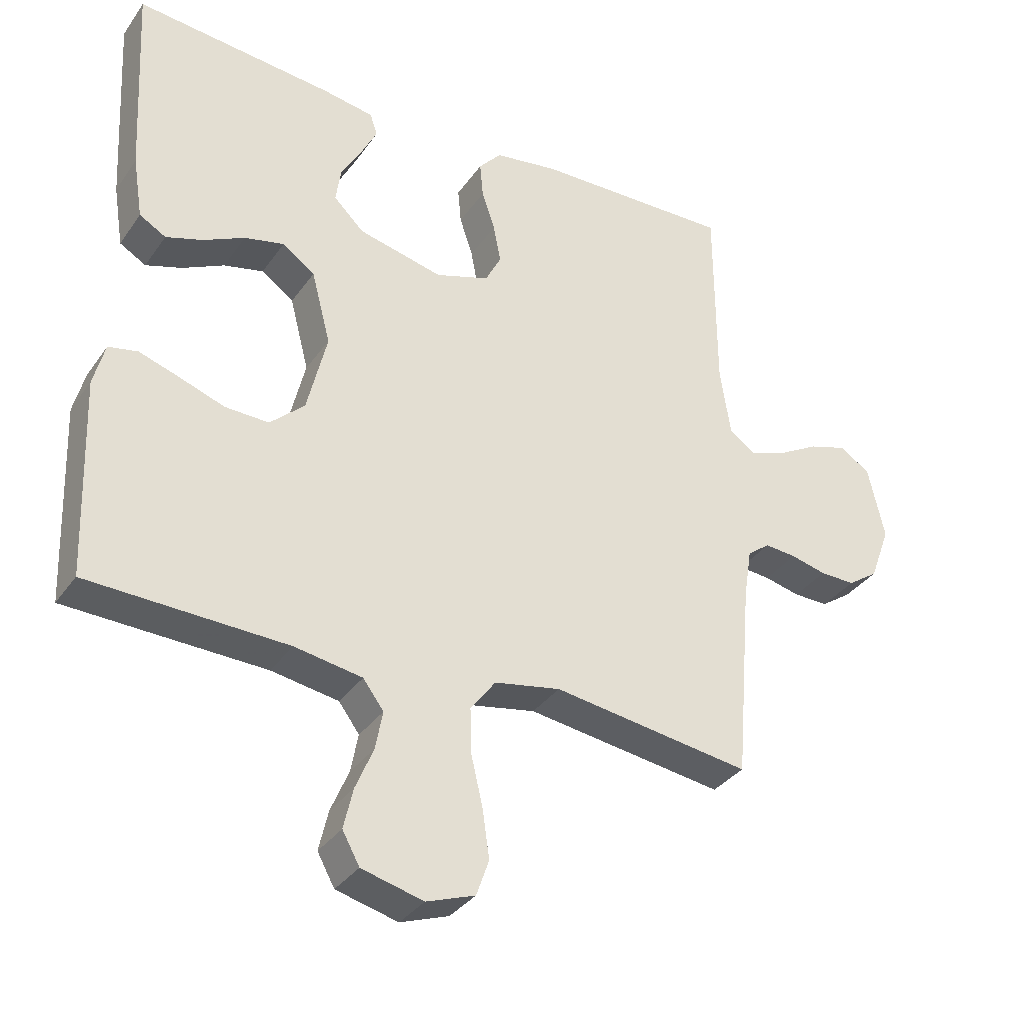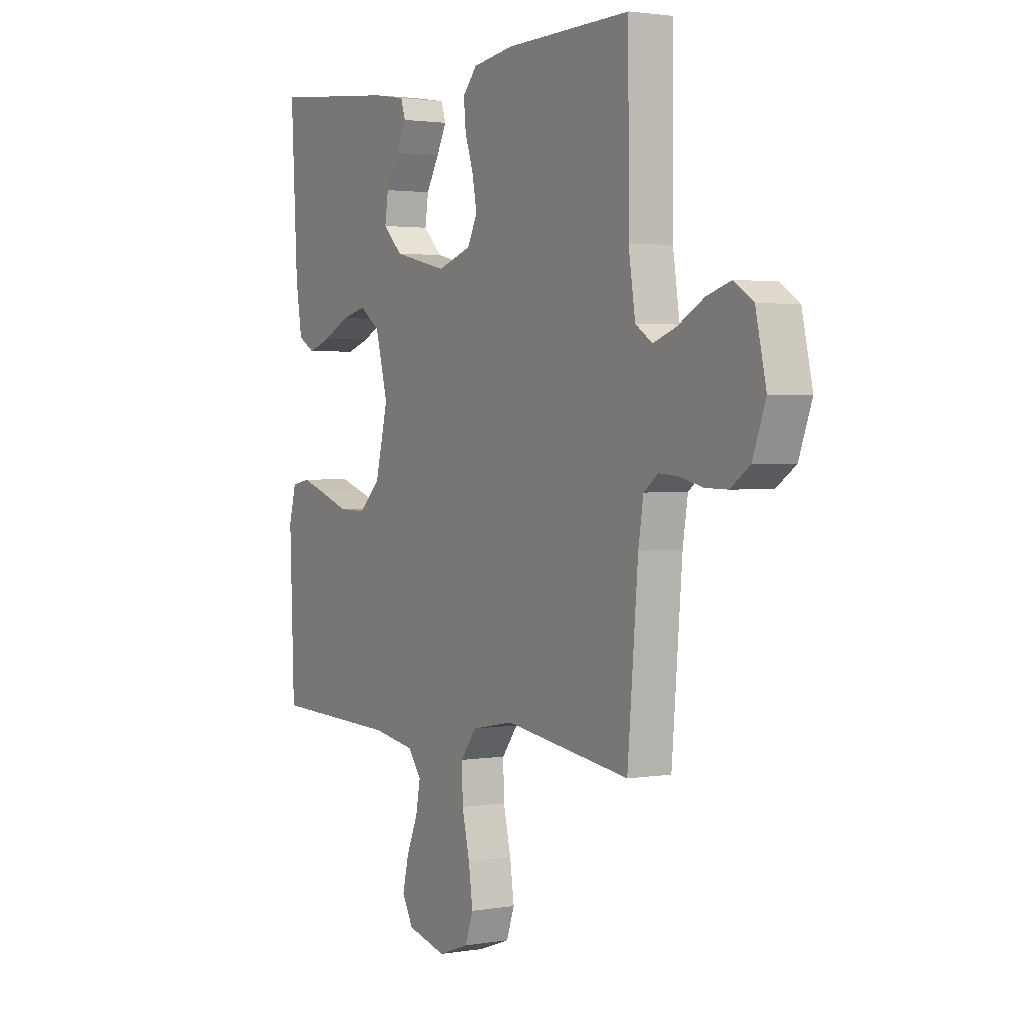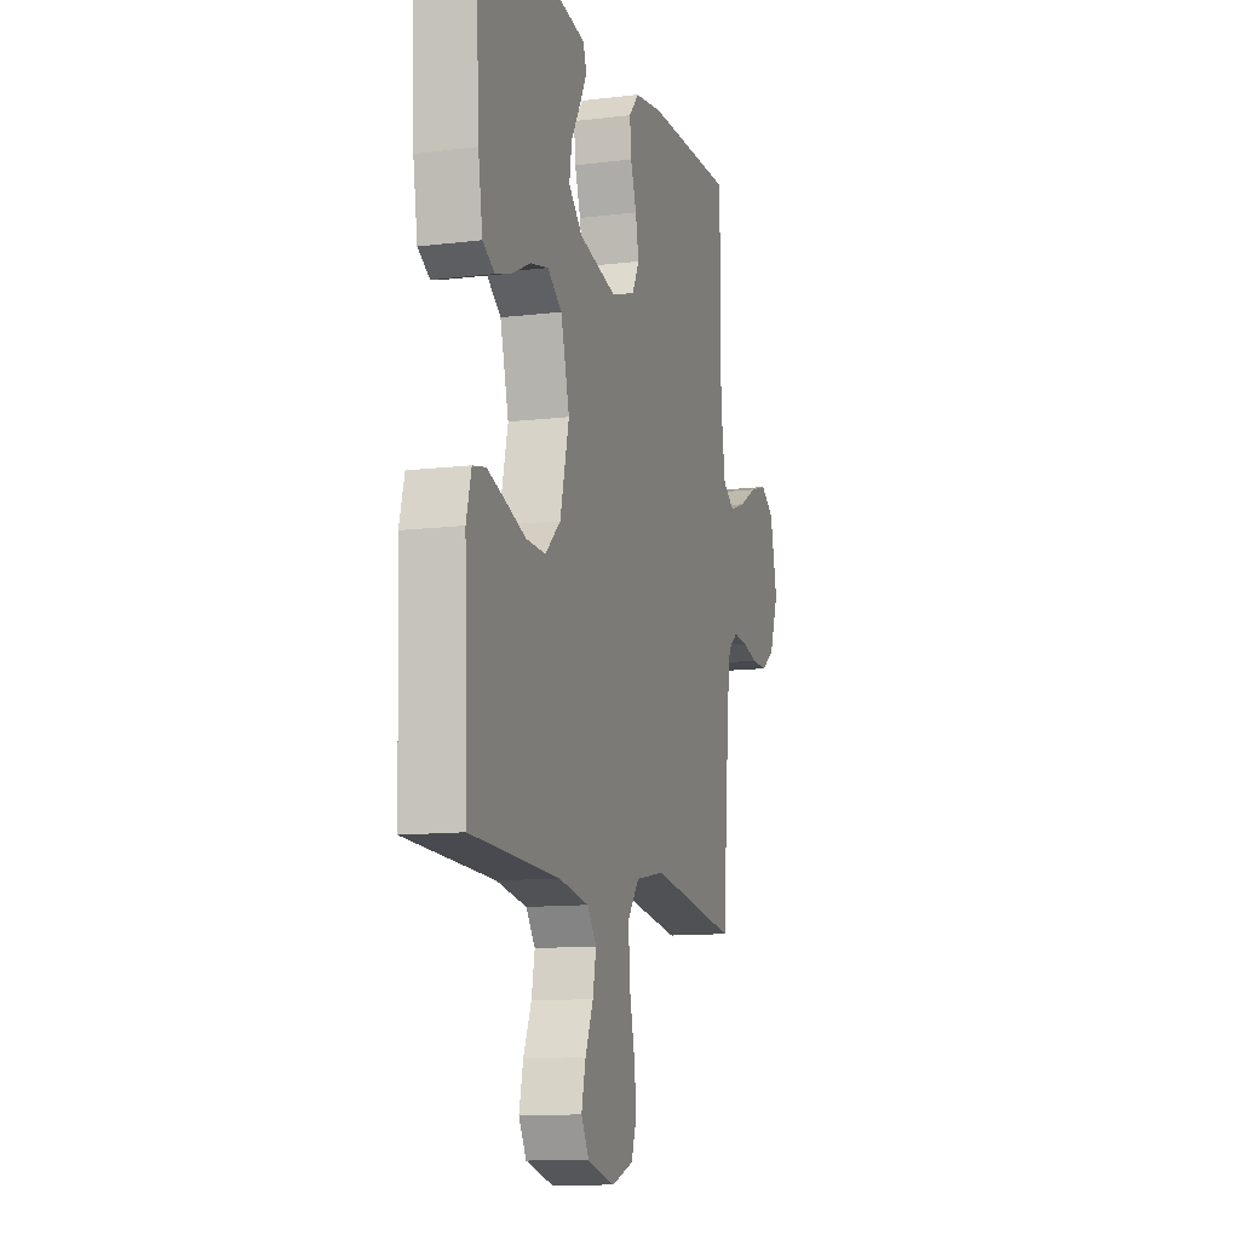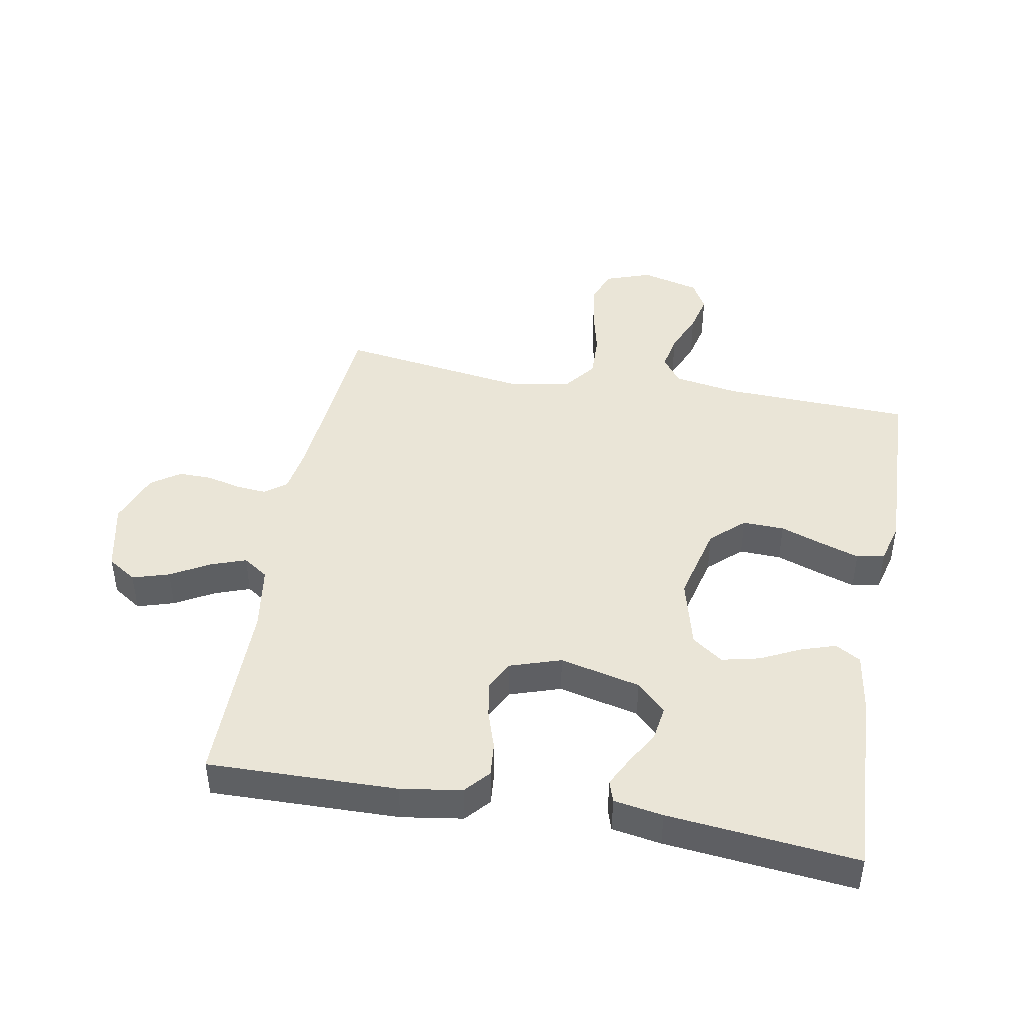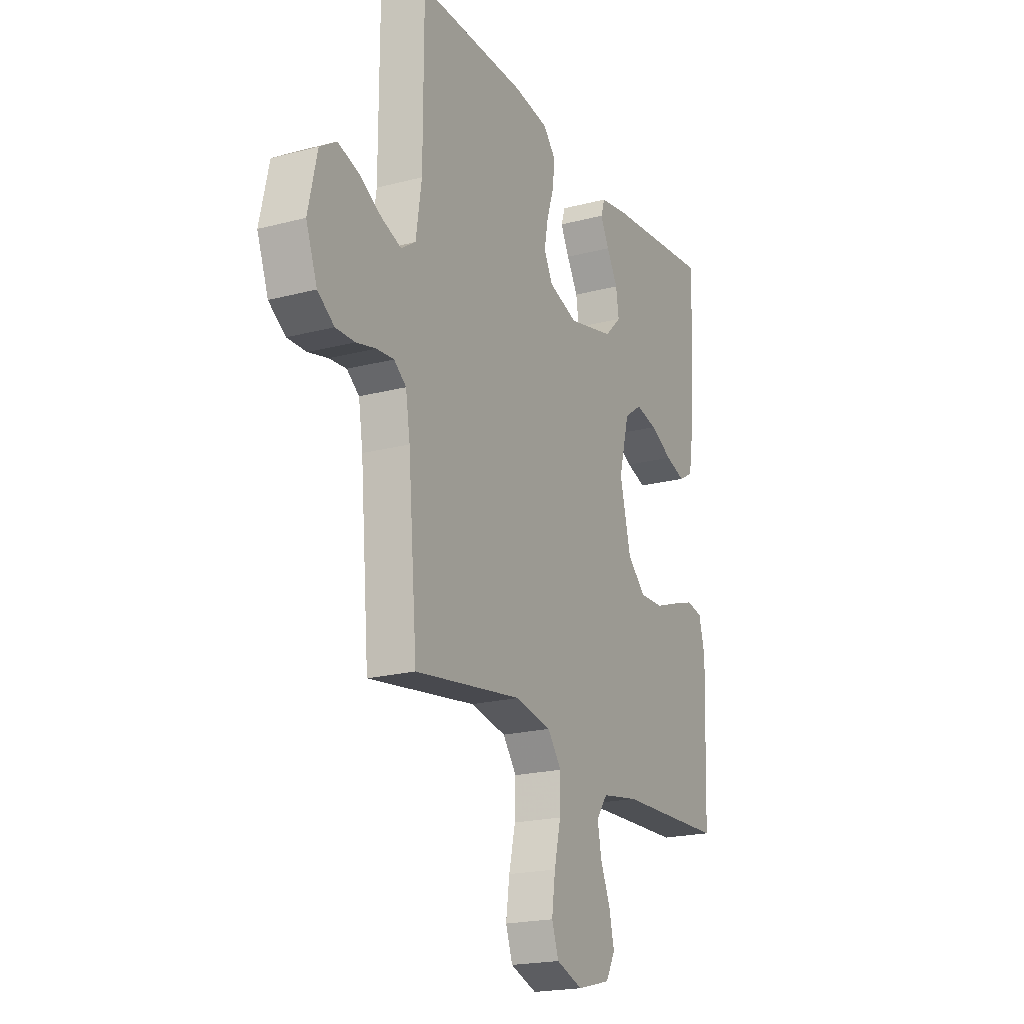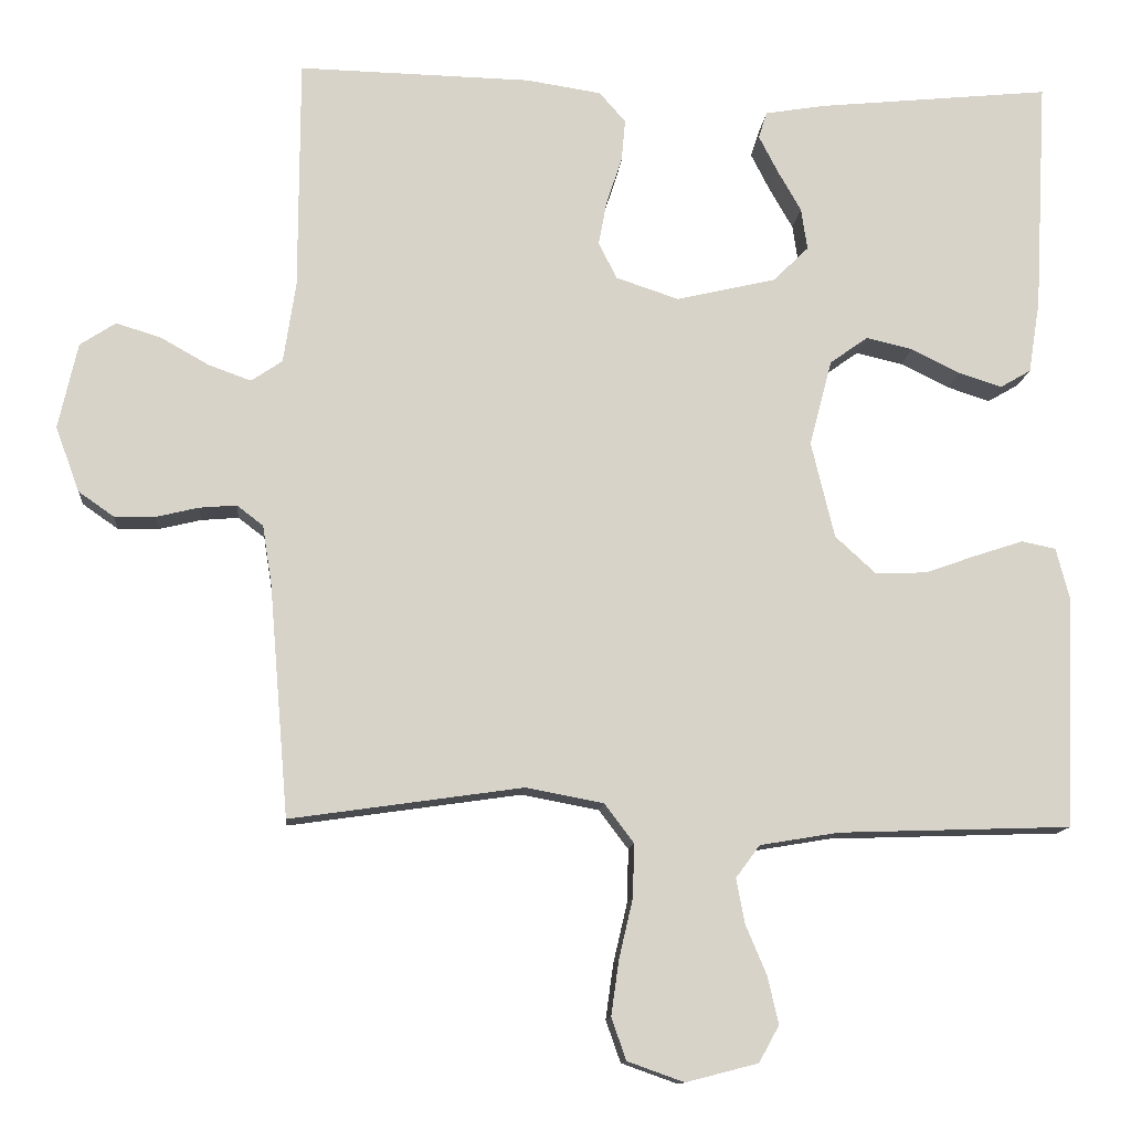
<metadata>
{"format":"obj","ext":"obj","renderer":"f3d","projection":"perspective","resolution":1024,"background":"white","views":[{"elev":-34.3,"azim":150.0,"up":"+Z"},{"elev":2.0,"azim":-120.8,"up":"+Z"},{"elev":-11.7,"azim":106.3,"up":"+Z"},{"elev":44.3,"azim":10.4,"up":"+Y"},{"elev":-20.3,"azim":-64.3,"up":"+Z"},{"elev":-12.2,"azim":-4.8,"up":"+Z"}]}
</metadata>
<code>
v 0.5 0.07 0.5
v 0.484 0.07 0.2
v 0.469 0.07 0.106
v 0.429 0.07 0.083
v 0.374 0.07 0.101
v 0.311 0.07 0.132
v 0.251 0.07 0.146
v 0.202 0.07 0.111
v 0.173 0.07 0
v 0.203 0.07 -0.124
v 0.255 0.07 -0.172
v 0.321 0.07 -0.17
v 0.389 0.07 -0.146
v 0.45 0.07 -0.126
v 0.494 0.07 -0.135
v 0.511 0.07 -0.2
v 0.5 0.07 -0.5
v 0.2 0.07 -0.51
v 0.098 0.07 -0.527
v 0.067 0.07 -0.569
v 0.078 0.07 -0.627
v 0.105 0.07 -0.691
v 0.119 0.07 -0.752
v 0.093 0.07 -0.799
v 0 0.07 -0.823
v -0.073 0.07 -0.797
v -0.092 0.07 -0.743
v -0.082 0.07 -0.672
v -0.064 0.07 -0.595
v -0.062 0.07 -0.526
v -0.1 0.07 -0.476
v -0.2 0.07 -0.457
v -0.5 0.07 -0.5
v -0.525 0.07 -0.2
v -0.537 0.07 -0.124
v -0.571 0.07 -0.098
v -0.619 0.07 -0.102
v -0.673 0.07 -0.115
v -0.726 0.07 -0.116
v -0.772 0.07 -0.084
v -0.803 0.07 0
v -0.778 0.07 0.111
v -0.732 0.07 0.141
v -0.674 0.07 0.123
v -0.612 0.07 0.088
v -0.557 0.07 0.068
v -0.517 0.07 0.095
v -0.501 0.07 0.2
v -0.5 0.07 0.5
v -0.2 0.07 0.493
v -0.103 0.07 0.478
v -0.069 0.07 0.439
v -0.074 0.07 0.385
v -0.094 0.07 0.325
v -0.105 0.07 0.267
v -0.081 0.07 0.22
v 0 0.07 0.193
v 0.128 0.07 0.223
v 0.174 0.07 0.268
v 0.166 0.07 0.322
v 0.135 0.07 0.376
v 0.111 0.07 0.423
v 0.122 0.07 0.457
v 0.2 0.07 0.47
v 0.5 0 0.5
v 0.484 0 0.2
v 0.469 0 0.106
v 0.429 0 0.083
v 0.374 0 0.101
v 0.311 0 0.132
v 0.251 0 0.146
v 0.202 0 0.111
v 0.173 0 0
v 0.203 0 -0.124
v 0.255 0 -0.172
v 0.321 0 -0.17
v 0.389 0 -0.146
v 0.45 0 -0.126
v 0.494 0 -0.135
v 0.511 0 -0.2
v 0.5 0 -0.5
v 0.2 0 -0.51
v 0.098 0 -0.527
v 0.067 0 -0.569
v 0.078 0 -0.627
v 0.105 0 -0.691
v 0.119 0 -0.752
v 0.093 0 -0.799
v 0 0 -0.823
v -0.073 0 -0.797
v -0.092 0 -0.743
v -0.082 0 -0.672
v -0.064 0 -0.595
v -0.062 0 -0.526
v -0.1 0 -0.476
v -0.2 0 -0.457
v -0.5 0 -0.5
v -0.525 0 -0.2
v -0.537 0 -0.124
v -0.571 0 -0.098
v -0.619 0 -0.102
v -0.673 0 -0.115
v -0.726 0 -0.116
v -0.772 0 -0.084
v -0.803 0 0
v -0.778 0 0.111
v -0.732 0 0.141
v -0.674 0 0.123
v -0.612 0 0.088
v -0.557 0 0.068
v -0.517 0 0.095
v -0.501 0 0.2
v -0.5 0 0.5
v -0.2 0 0.493
v -0.103 0 0.478
v -0.069 0 0.439
v -0.074 0 0.385
v -0.094 0 0.325
v -0.105 0 0.267
v -0.081 0 0.22
v 0 0 0.193
v 0.128 0 0.223
v 0.174 0 0.268
v 0.166 0 0.322
v 0.135 0 0.376
v 0.111 0 0.423
v 0.122 0 0.457
v 0.2 0 0.47
f 60 61 62 63
f 60 63 64 1
f 51 52 53 54
f 51 54 55
f 48 49 50 51
f 47 48 51 55
f 46 47 55 56
f 42 43 44 45
f 42 45 46
f 41 42 46
f 40 41 46
f 37 38 39 40
f 36 37 40 46
f 35 36 46 56
f 32 33 34
f 31 32 34 35
f 26 27 28 29
f 24 25 26 29
f 24 29 30
f 21 22 23 24
f 20 21 24 30
f 19 20 30 31
f 15 16 17 18
f 12 13 14 15
f 12 15 18 19
f 3 4 5 6
f 3 6 7
f 2 3 7
f 59 60 1 2
f 58 59 2 7
f 57 58 7 8
f 56 57 8 9
f 35 56 9 10
f 31 35 10 11
f 11 12 19 31
f 127 126 125 124
f 65 128 127 124
f 118 117 116 115
f 119 118 115
f 115 114 113 112
f 119 115 112 111
f 120 119 111 110
f 109 108 107 106
f 110 109 106
f 110 106 105
f 110 105 104
f 104 103 102 101
f 110 104 101 100
f 120 110 100 99
f 98 97 96
f 99 98 96 95
f 93 92 91 90
f 93 90 89 88
f 94 93 88
f 88 87 86 85
f 94 88 85 84
f 95 94 84 83
f 82 81 80 79
f 79 78 77 76
f 83 82 79 76
f 70 69 68 67
f 71 70 67
f 71 67 66
f 66 65 124 123
f 71 66 123 122
f 72 71 122 121
f 73 72 121 120
f 74 73 120 99
f 75 74 99 95
f 95 83 76 75
f 1 65 66 2
f 2 66 67 3
f 3 67 68 4
f 4 68 69 5
f 5 69 70 6
f 6 70 71 7
f 7 71 72 8
f 8 72 73 9
f 9 73 74 10
f 10 74 75 11
f 11 75 76 12
f 12 76 77 13
f 13 77 78 14
f 14 78 79 15
f 15 79 80 16
f 16 80 81 17
f 17 81 82 18
f 18 82 83 19
f 19 83 84 20
f 20 84 85 21
f 21 85 86 22
f 22 86 87 23
f 23 87 88 24
f 24 88 89 25
f 25 89 90 26
f 26 90 91 27
f 27 91 92 28
f 28 92 93 29
f 29 93 94 30
f 30 94 95 31
f 31 95 96 32
f 32 96 97 33
f 33 97 98 34
f 34 98 99 35
f 35 99 100 36
f 36 100 101 37
f 37 101 102 38
f 38 102 103 39
f 39 103 104 40
f 40 104 105 41
f 41 105 106 42
f 42 106 107 43
f 43 107 108 44
f 44 108 109 45
f 45 109 110 46
f 46 110 111 47
f 47 111 112 48
f 48 112 113 49
f 49 113 114 50
f 50 114 115 51
f 51 115 116 52
f 52 116 117 53
f 53 117 118 54
f 54 118 119 55
f 55 119 120 56
f 56 120 121 57
f 57 121 122 58
f 58 122 123 59
f 59 123 124 60
f 60 124 125 61
f 61 125 126 62
f 62 126 127 63
f 63 127 128 64
f 64 128 65 1

</code>
